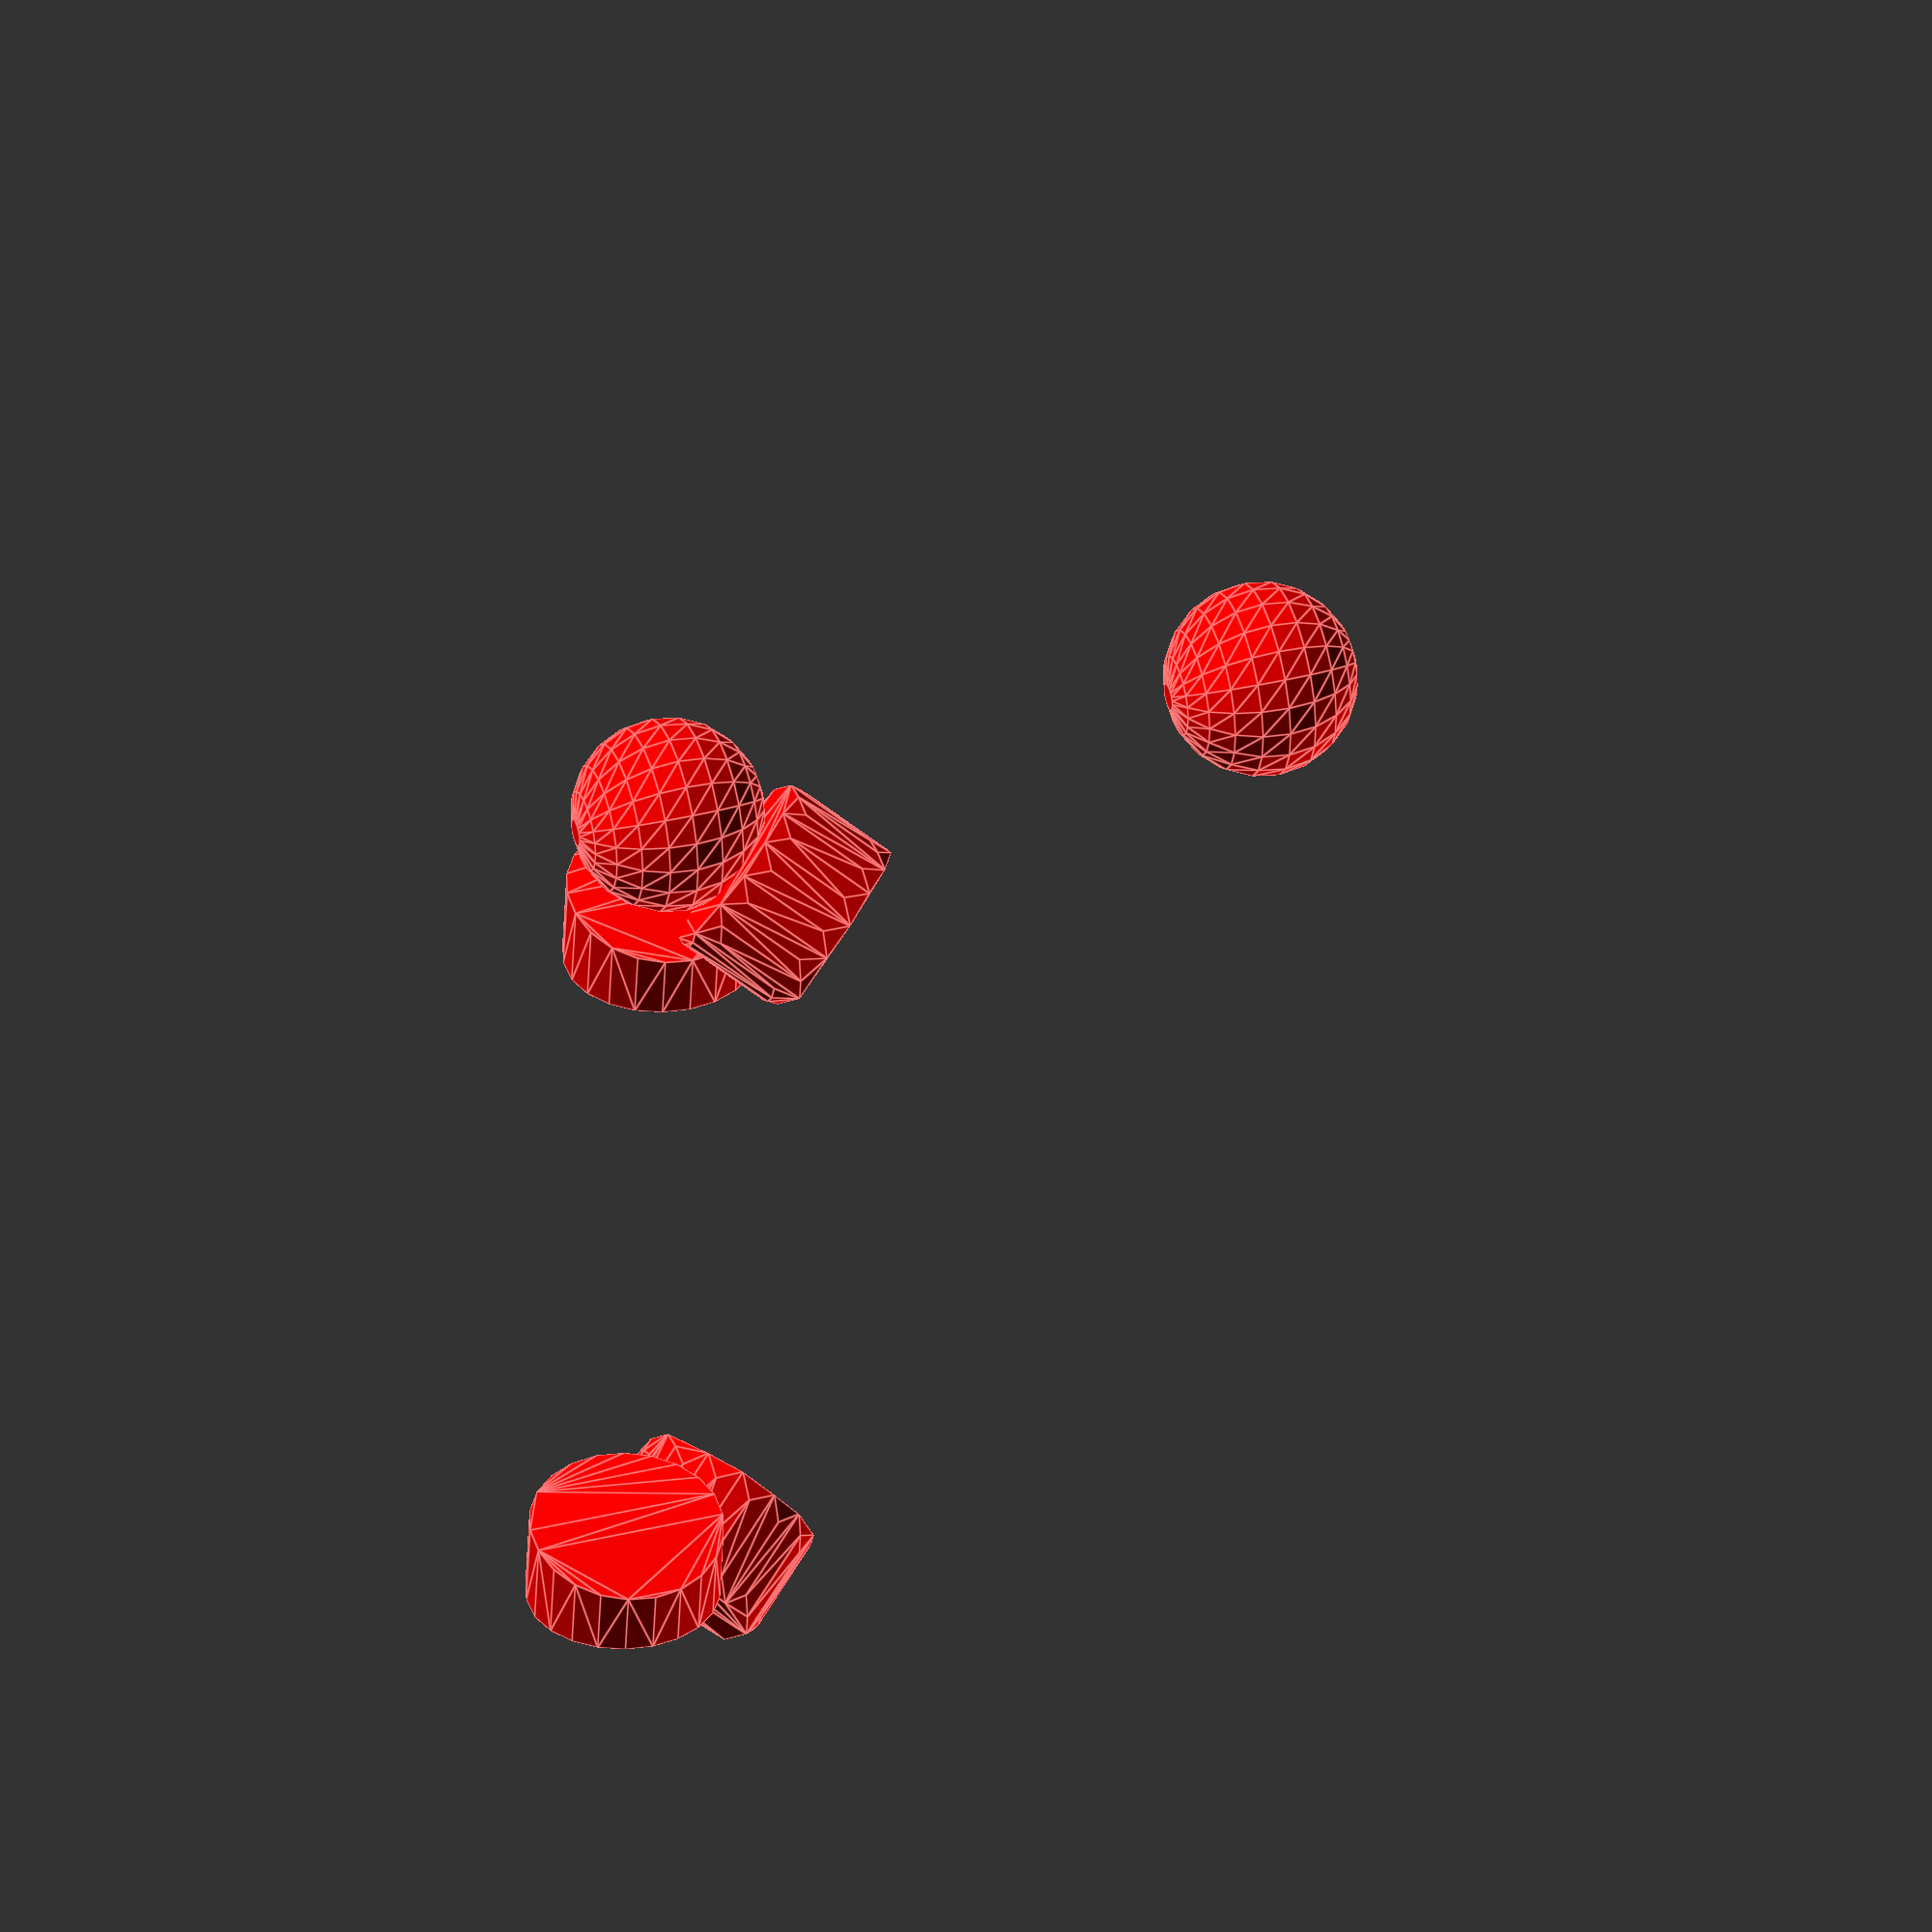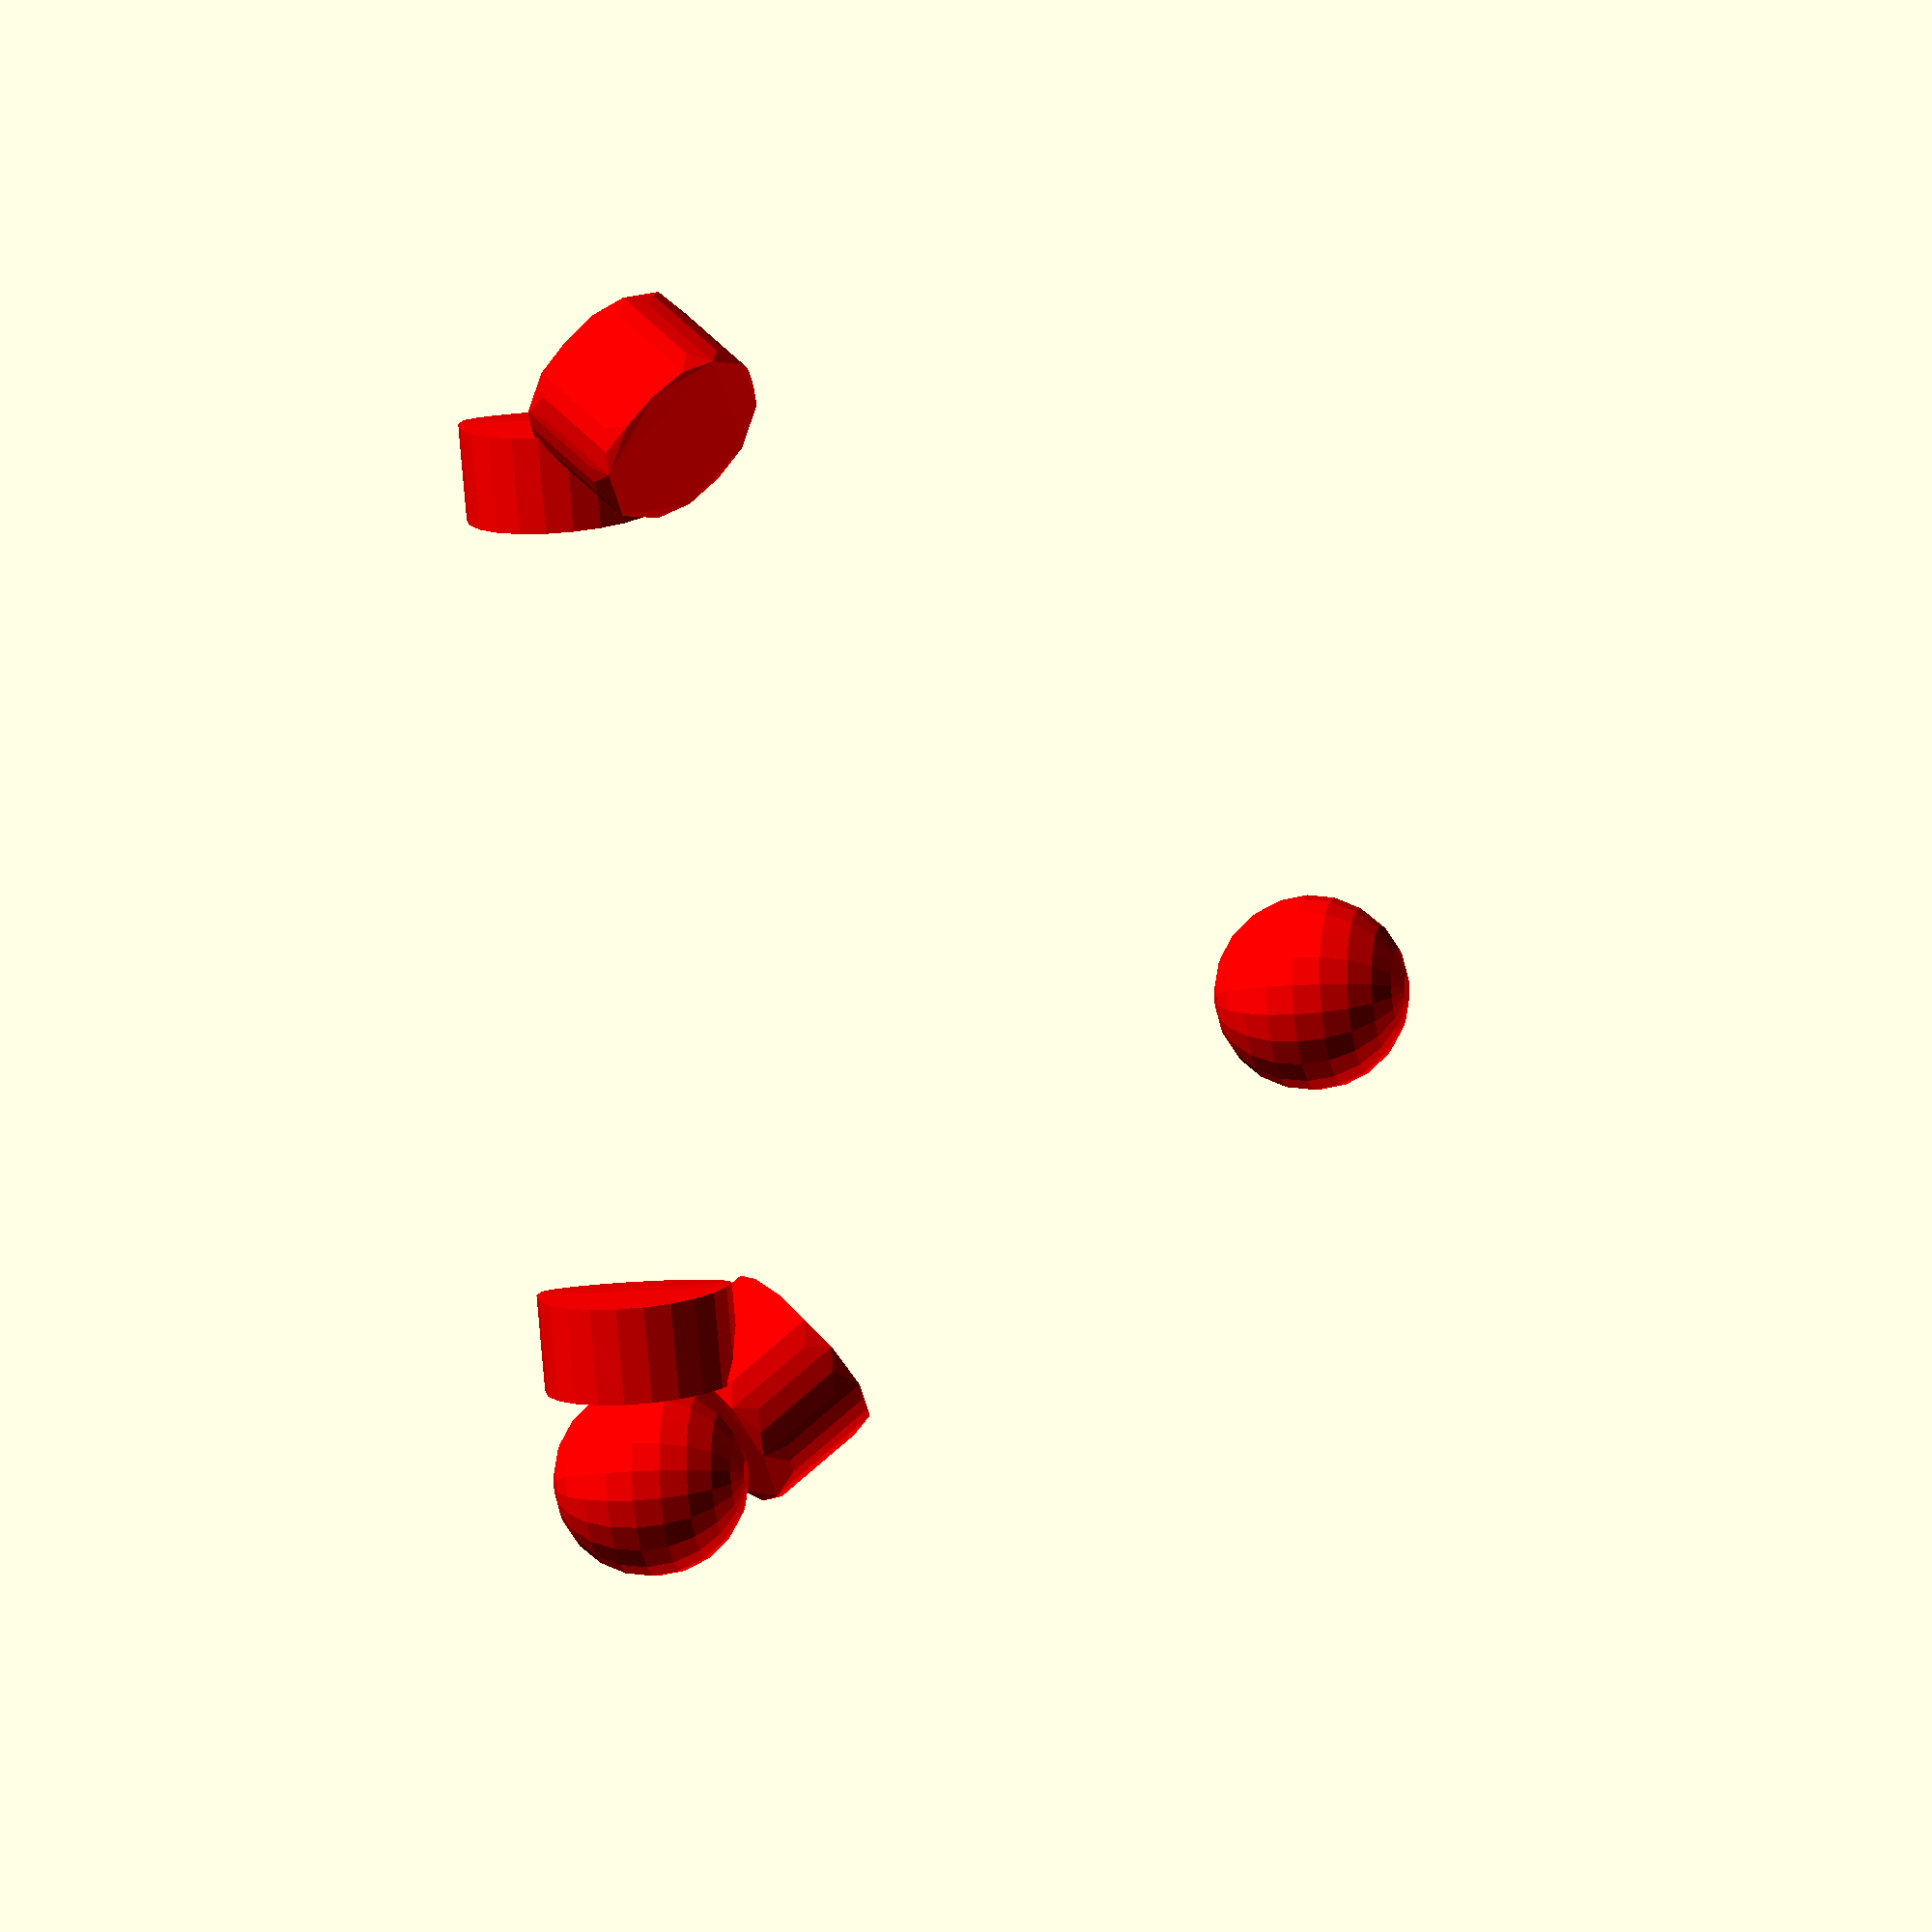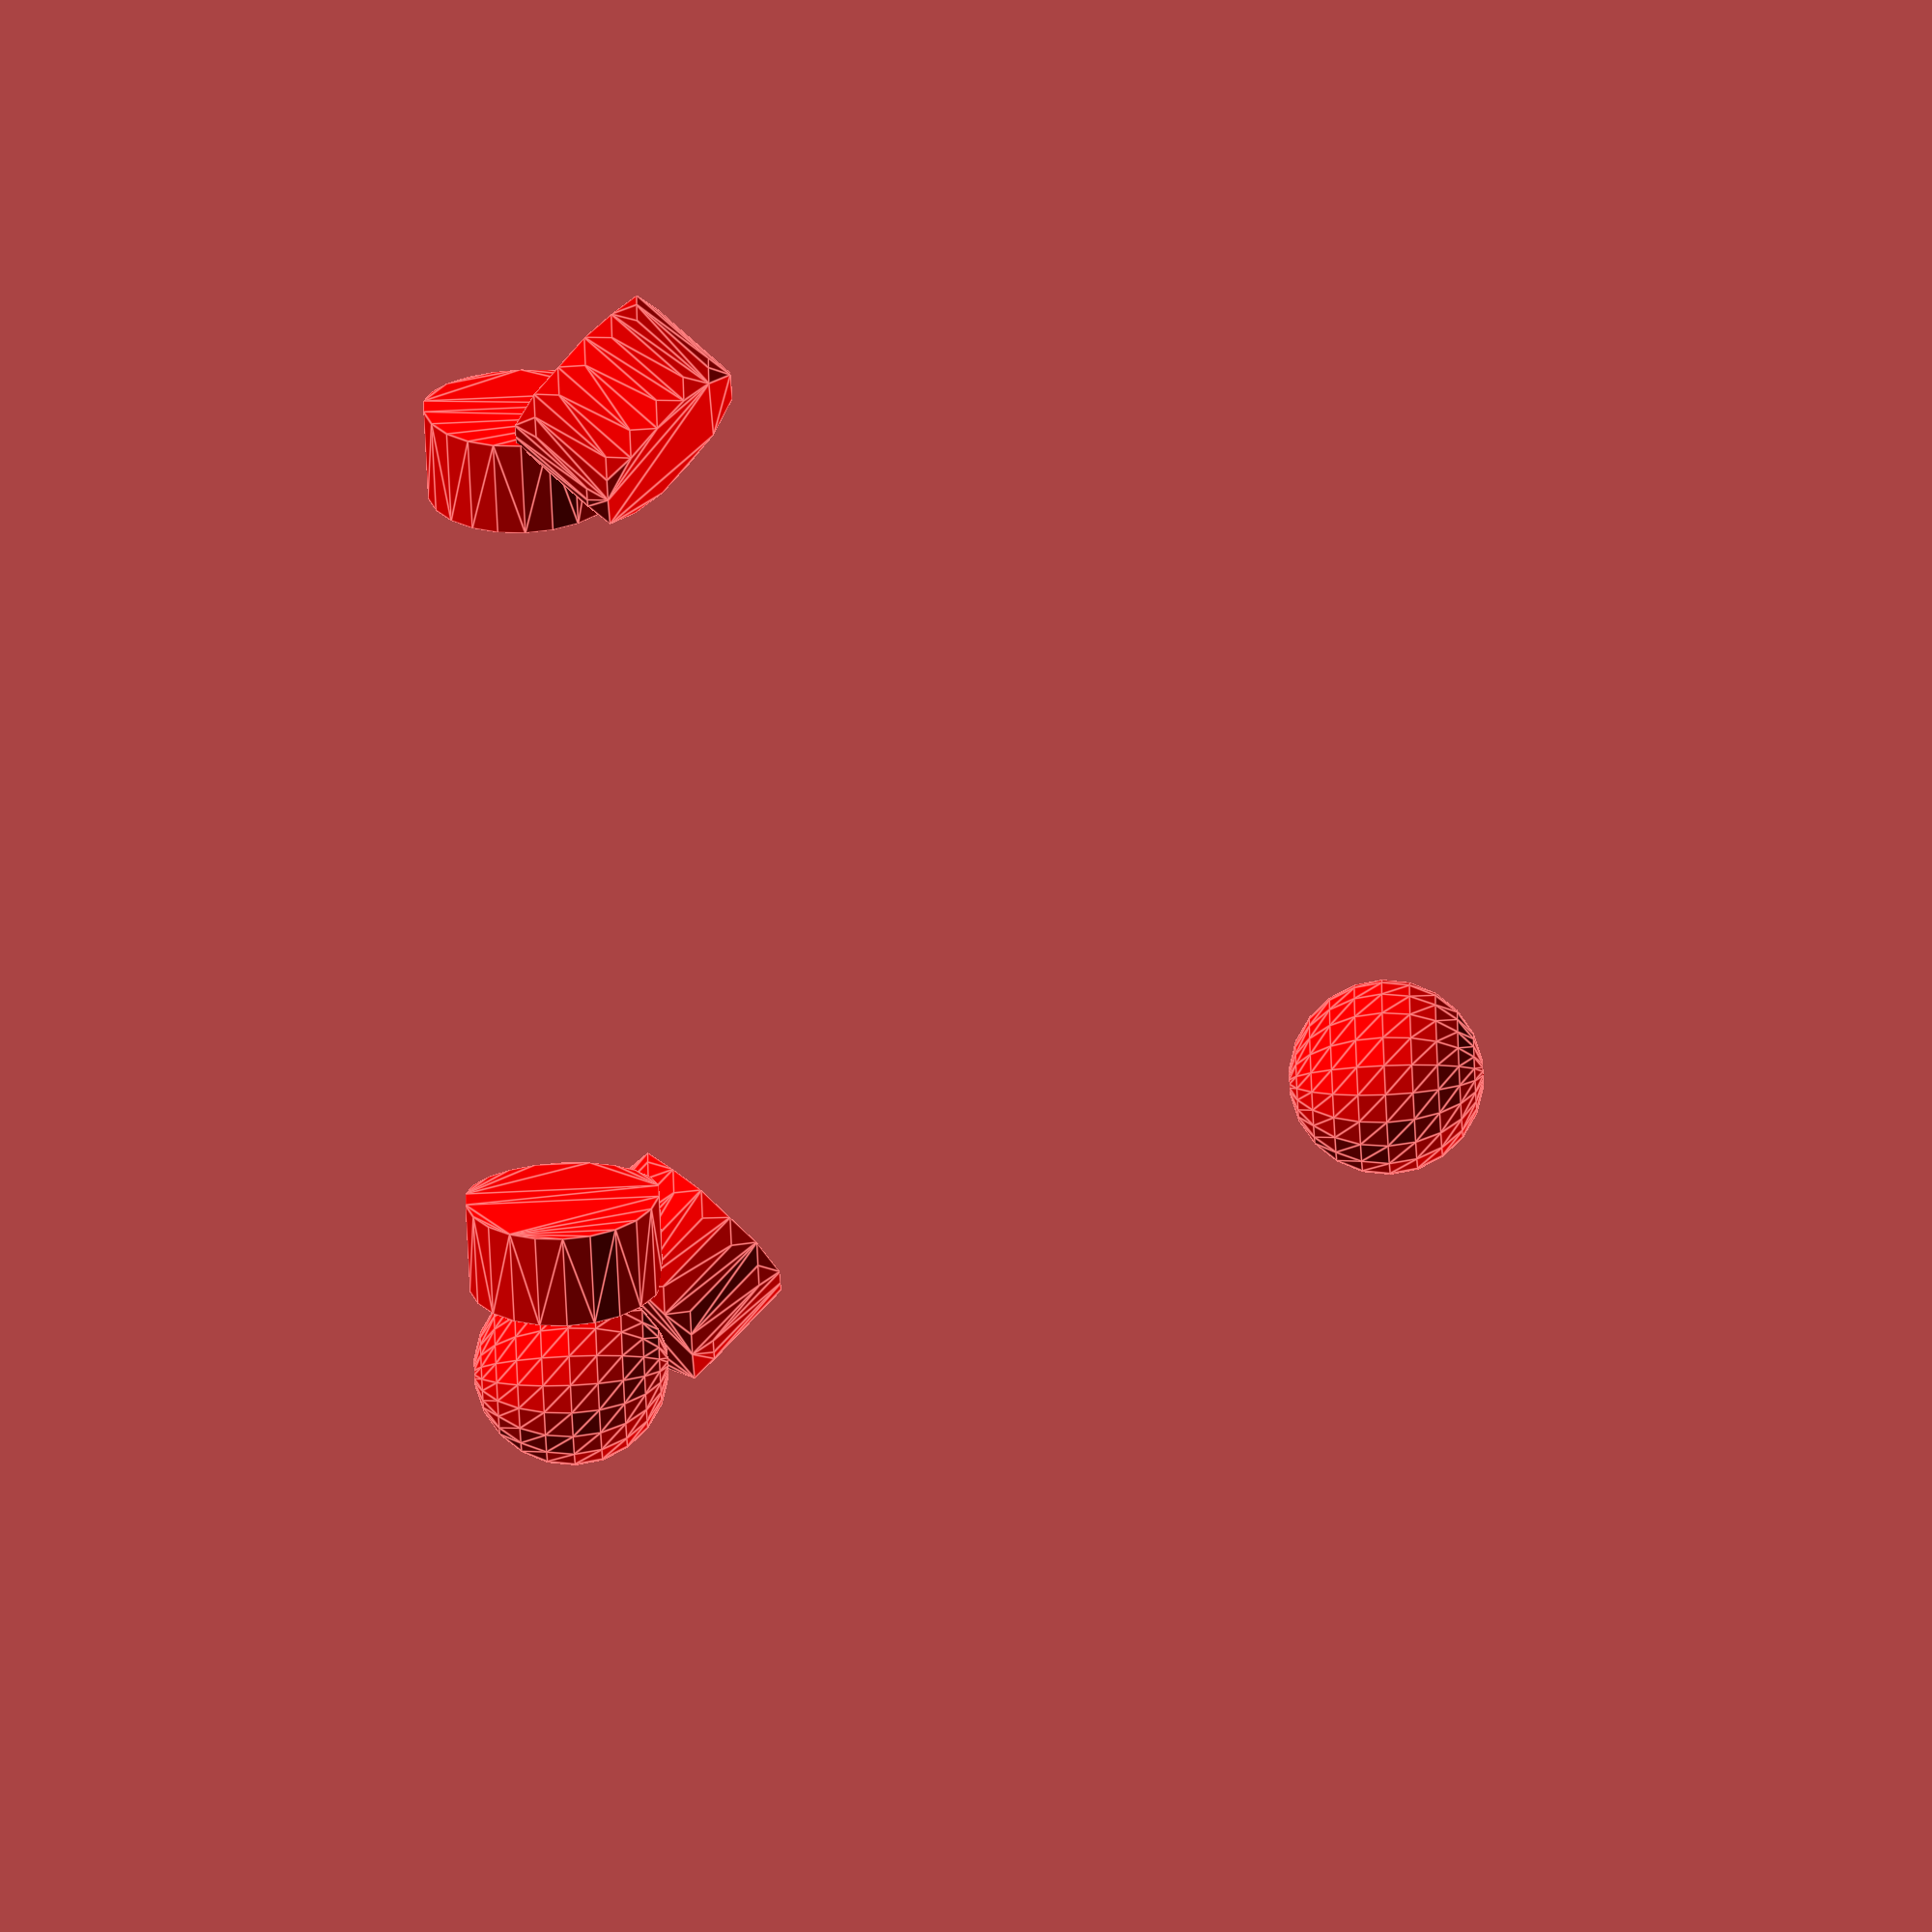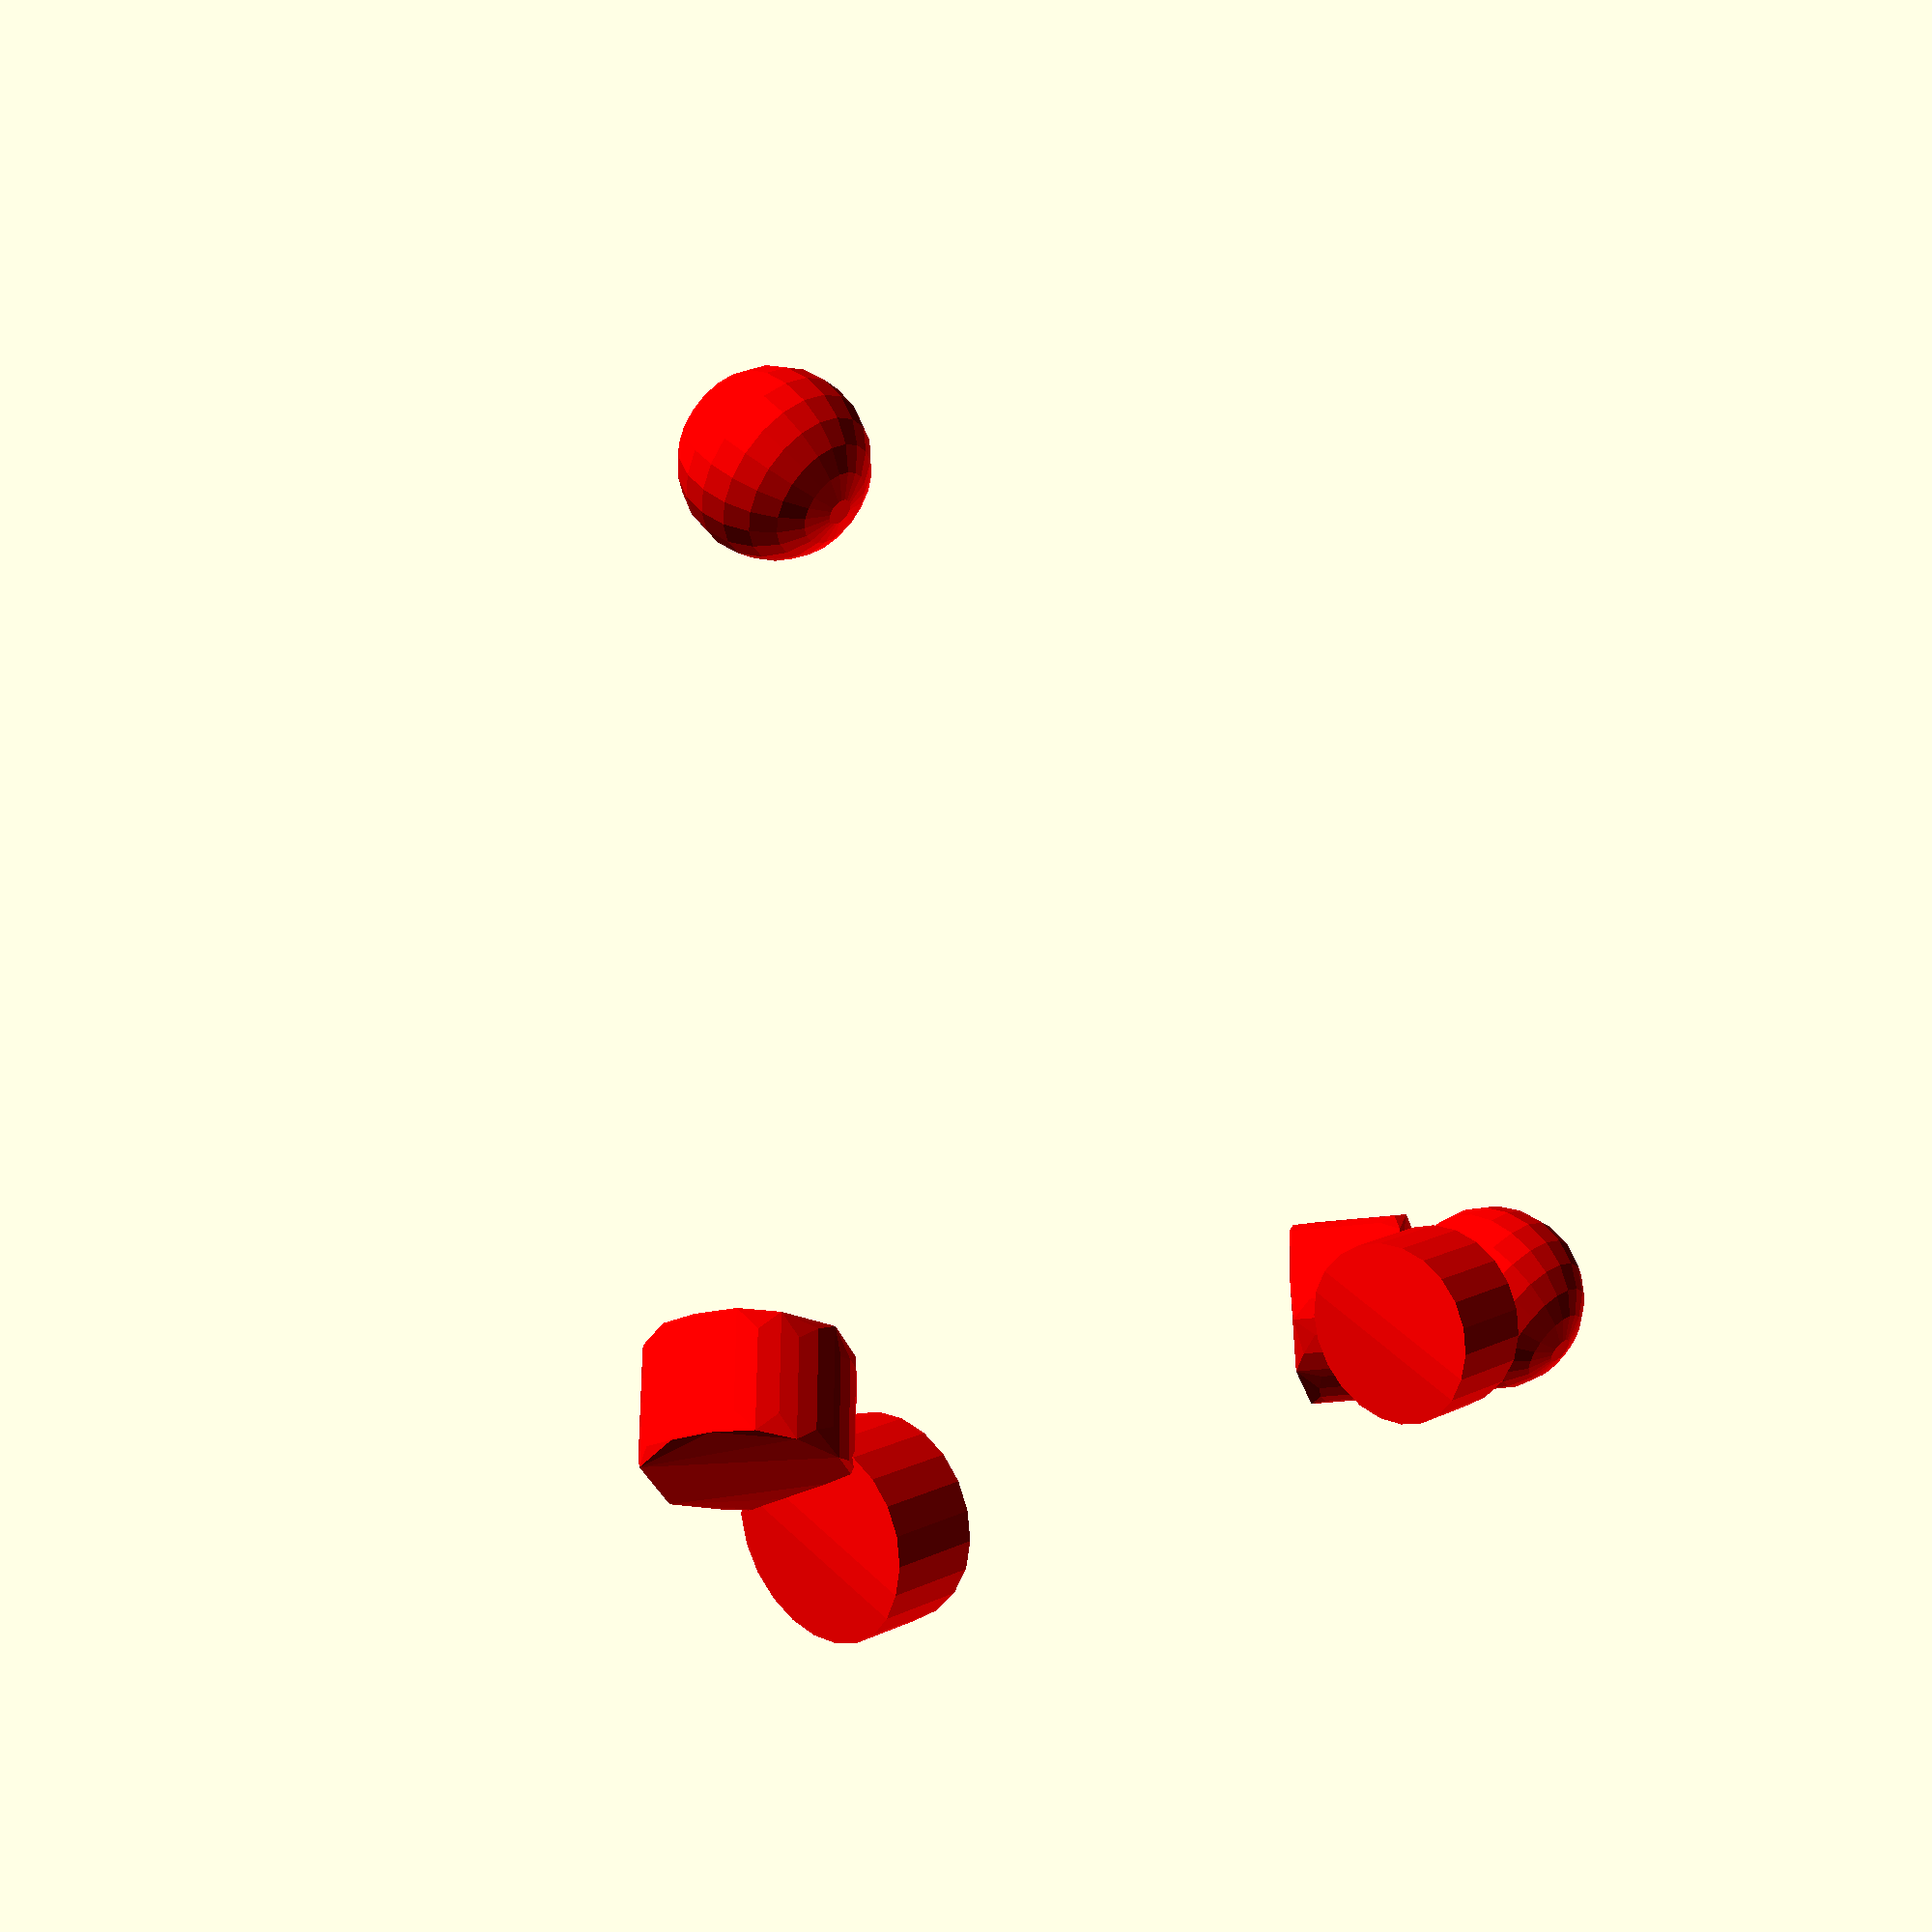
<openscad>
// Generated by SolidPython 0.4.6 on 2020-02-10 21:00:04
$fa = .01;
$fs = 0.05;


color(c = "red") {
	scale(v = [10.0000000000, 10.0000000000, 10.0000000000]) {
		union() {
			translate(v = [1.0000000000, 0.0000000000, -0.7071067812]) {
				sphere(r = 0.1650000000);
			}
			hull() {
				difference() {
					hull() {
						translate(v = [0.0825000000, 0.9175000000, 0.5904341623]) {
							sphere(r = 0.1650000000);
						}
						translate(v = [0.1650000000, 0.8350000000, 0.4737615434]) {
							sphere(r = 0.1650000000);
						}
					}
					translate(v = [0.0825000000, 0.9175000000, 0.5904341623]) {
						sphere(r = 0.1650000000);
					}
					translate(v = [0.1650000000, 0.8350000000, 0.4737615434]) {
						sphere(r = 0.1650000000);
					}
				}
			}
			hull() {
				difference() {
					hull() {
						translate(v = [0.0000000000, 0.8350000000, 0.7071067812]) {
							sphere(r = 0.1650000000);
						}
						translate(v = [0.0000000000, 0.6700000000, 0.7071067812]) {
							sphere(r = 0.1650000000);
						}
					}
					translate(v = [0.0000000000, 0.8350000000, 0.7071067812]) {
						sphere(r = 0.1650000000);
					}
					translate(v = [0.0000000000, 0.6700000000, 0.7071067812]) {
						sphere(r = 0.1650000000);
					}
				}
			}
			hull() {
				difference() {
					hull() {
						translate(v = [0.0000000000, -0.8350000000, 0.7071067812]) {
							sphere(r = 0.1650000000);
						}
						translate(v = [0.0000000000, -0.6700000000, 0.7071067812]) {
							sphere(r = 0.1650000000);
						}
					}
					translate(v = [0.0000000000, -0.8350000000, 0.7071067812]) {
						sphere(r = 0.1650000000);
					}
					translate(v = [0.0000000000, -0.6700000000, 0.7071067812]) {
						sphere(r = 0.1650000000);
					}
				}
			}
			hull() {
				difference() {
					hull() {
						translate(v = [-0.0825000000, -0.9175000000, 0.5904341623]) {
							sphere(r = 0.1650000000);
						}
						translate(v = [-0.1650000000, -0.8350000000, 0.4737615434]) {
							sphere(r = 0.1650000000);
						}
					}
					translate(v = [-0.0825000000, -0.9175000000, 0.5904341623]) {
						sphere(r = 0.1650000000);
					}
					translate(v = [-0.1650000000, -0.8350000000, 0.4737615434]) {
						sphere(r = 0.1650000000);
					}
				}
			}
			translate(v = [0.0000000000, -1.0000000000, 0.7071067812]) {
				sphere(r = 0.1650000000);
			}
		}
	}
}
/***********************************************
*********      SolidPython code:      **********
************************************************
 
from solid import *
from solid.utils import *

from rocky_common import *


a0 = (1.0, 0.0, -sqrt(.5))
a1 = (0.0, 1.0, sqrt(.5))
b0 = (-1.0, 0.0, -sqrt(.5))
b1 = (0.0, -1.0, sqrt(.5))


def d4_twist():
    out = []
    thickness = 3
    size = 20
    minscale = .05
    for i in range(int(1 / minscale) + 1):
        i = i / int(1 / minscale)
        out.append(line(mix(a0, a1, i), mix(b0, b1, i), thickness / size))

    body = scale((size / 2,) * 3)(pairwise_hull(out))
    pip_r = 1.1 * thickness / size
    pip_sphere = sphere(r=pip_r)

    def pip_line(a, b):
        return line(mix(a, b, .5 * pip_r), mix(a, b, 1.0 * pip_r), r=pip_r, capped=False)

    pips = color('red')(scale((size / 2,) * 3)(
        translate(a0)(pip_sphere)
        + pip_line(a1, a0)
        + pip_line(a1, b1)
        + pip_line(b1, a1)
        + pip_line(b1, b0)
        + translate(b1)(pip_sphere)
    ))

    out = (body - pips) + pips

    scad_render_to_file(body + pips, 'd4_twist.scad', file_header=f'$fa = .01;\n$fs = {minscale};\n')
    scad_render_to_file(body - pips, 'd4_twist_body.scad', file_header=f'$fa = .01;\n$fs = {minscale};\n')
    scad_render_to_file(pips, 'd4_twist_pips.scad', file_header=f'$fa = .01;\n$fs = {minscale};\n')


if __name__ == '__main__':
    d4_twist()
 
 
************************************************/

</openscad>
<views>
elev=322.8 azim=187.7 roll=72.0 proj=o view=edges
elev=192.9 azim=205.4 roll=78.2 proj=o view=wireframe
elev=249.7 azim=277.1 roll=87.3 proj=o view=edges
elev=310.9 azim=298.1 roll=316.5 proj=p view=wireframe
</views>
